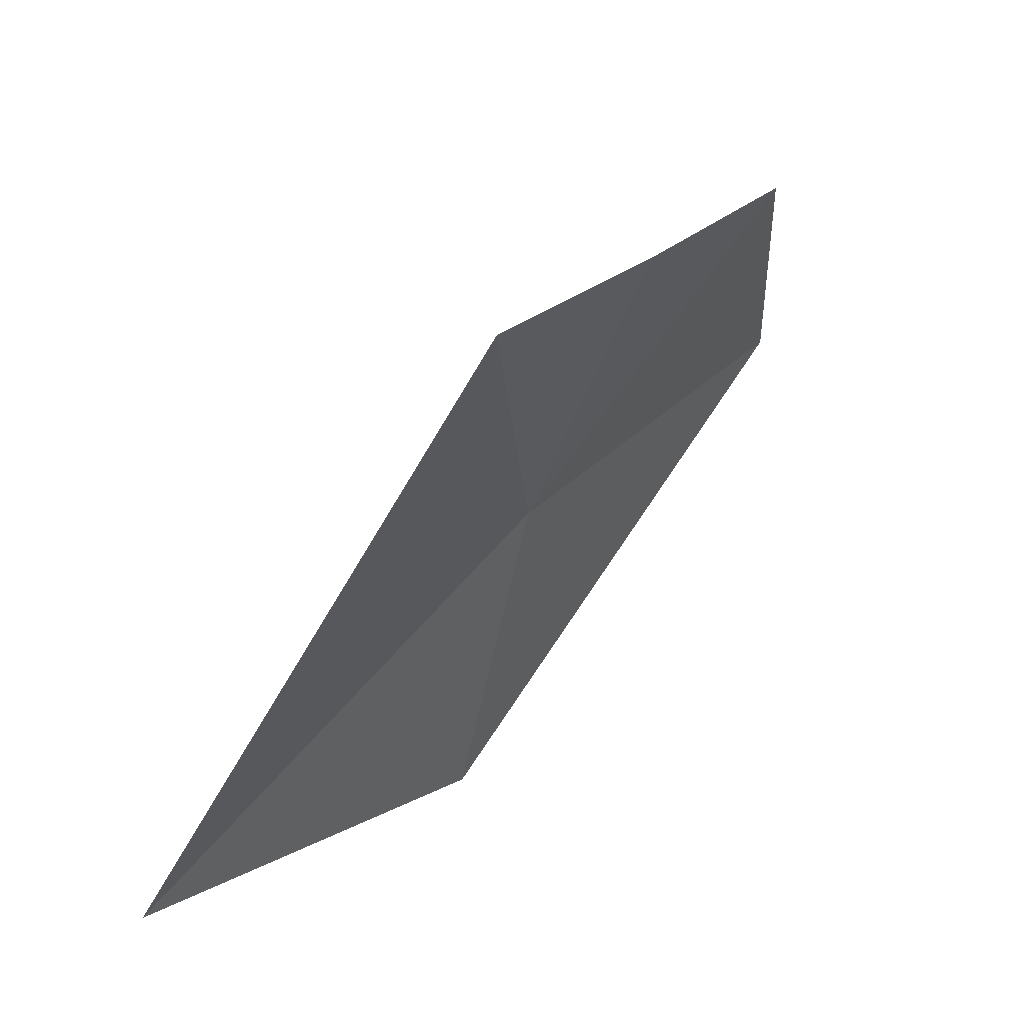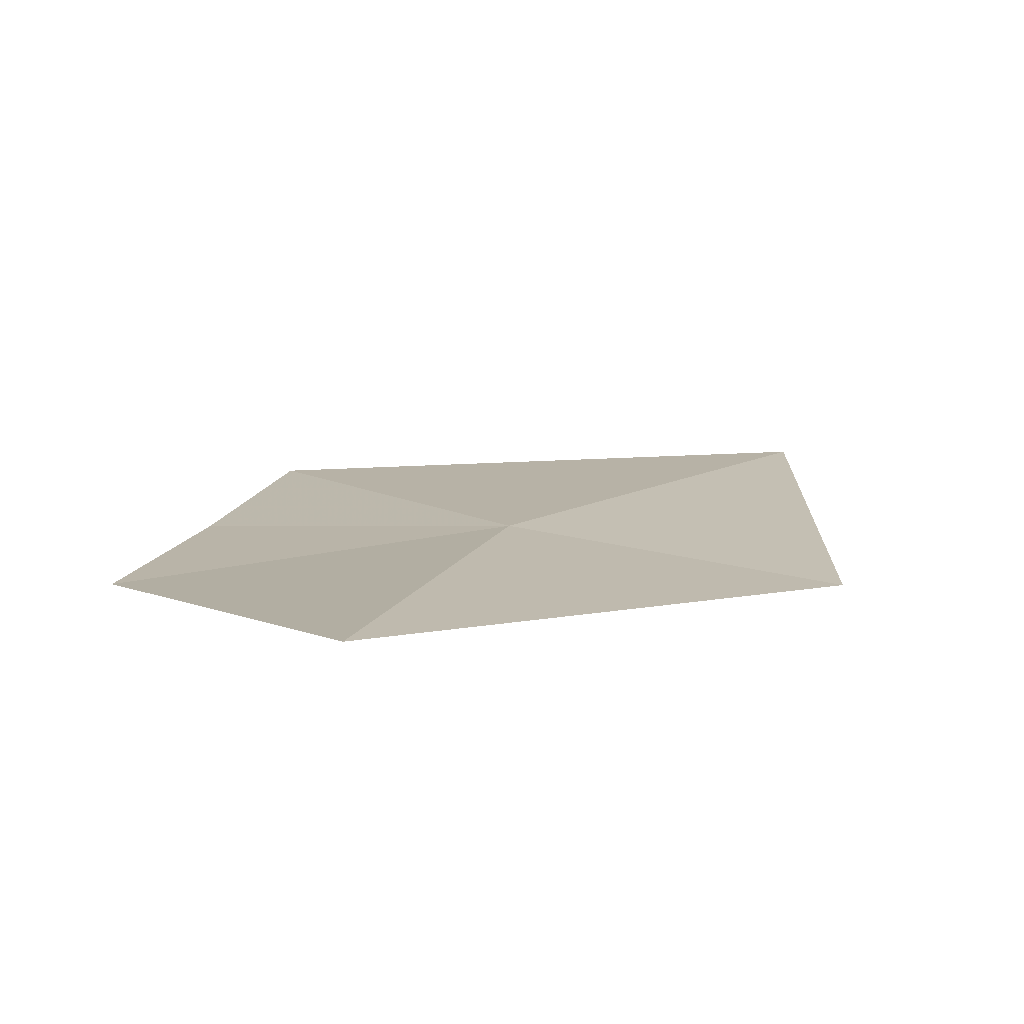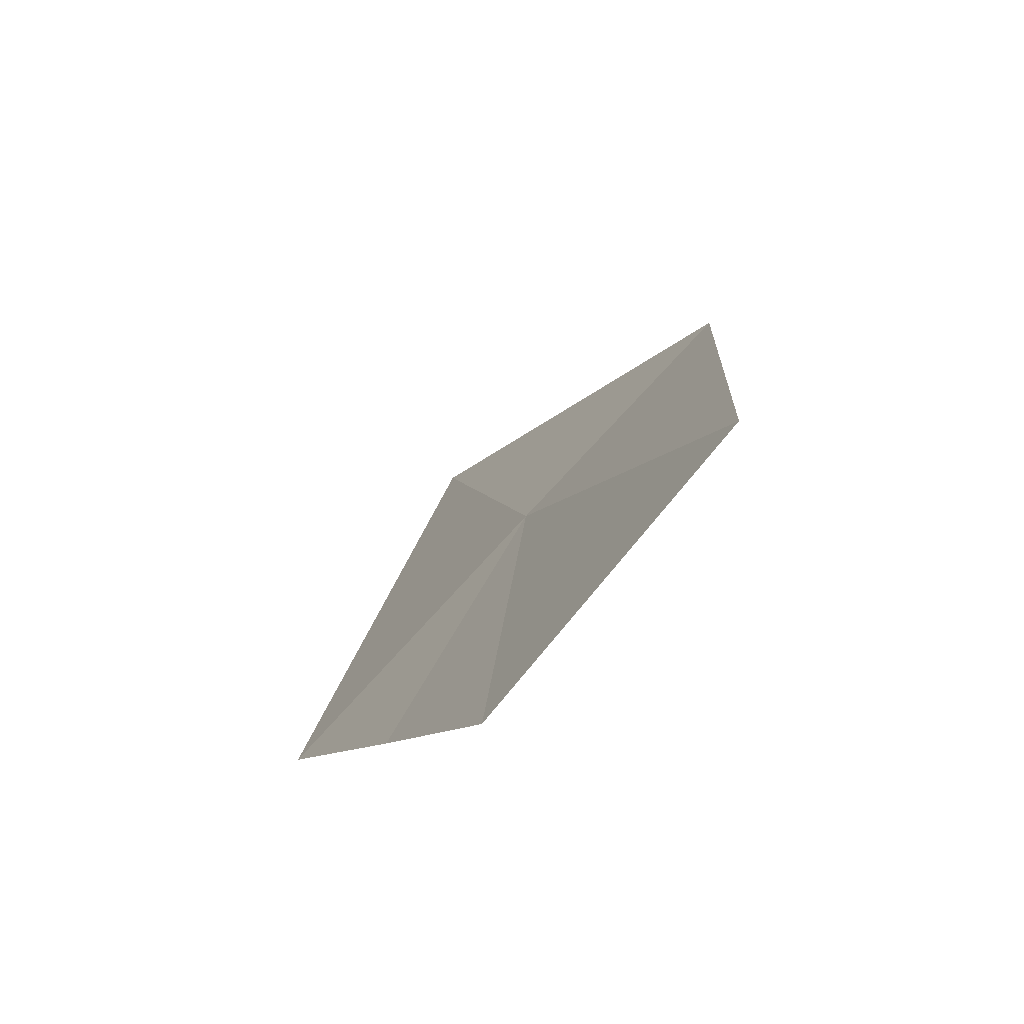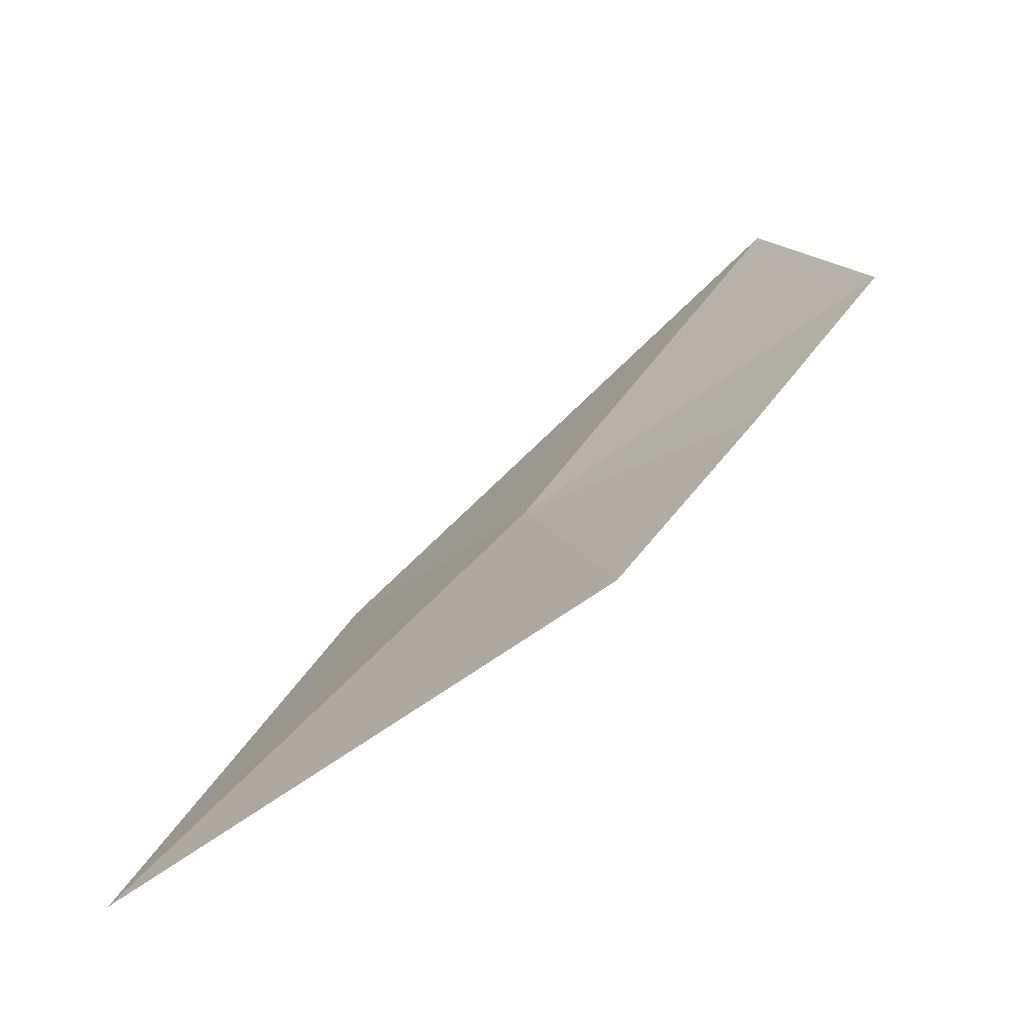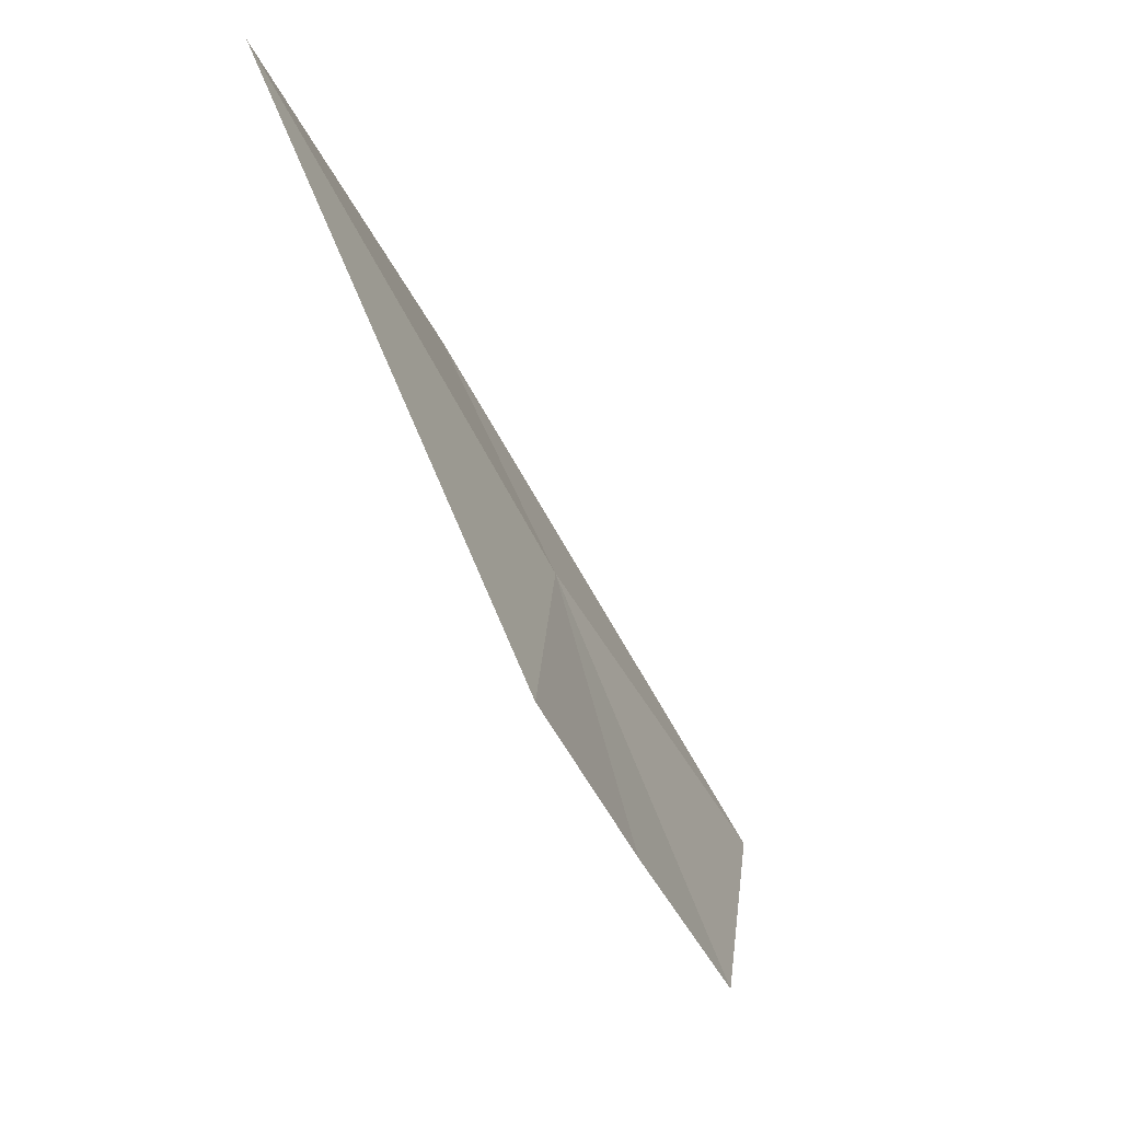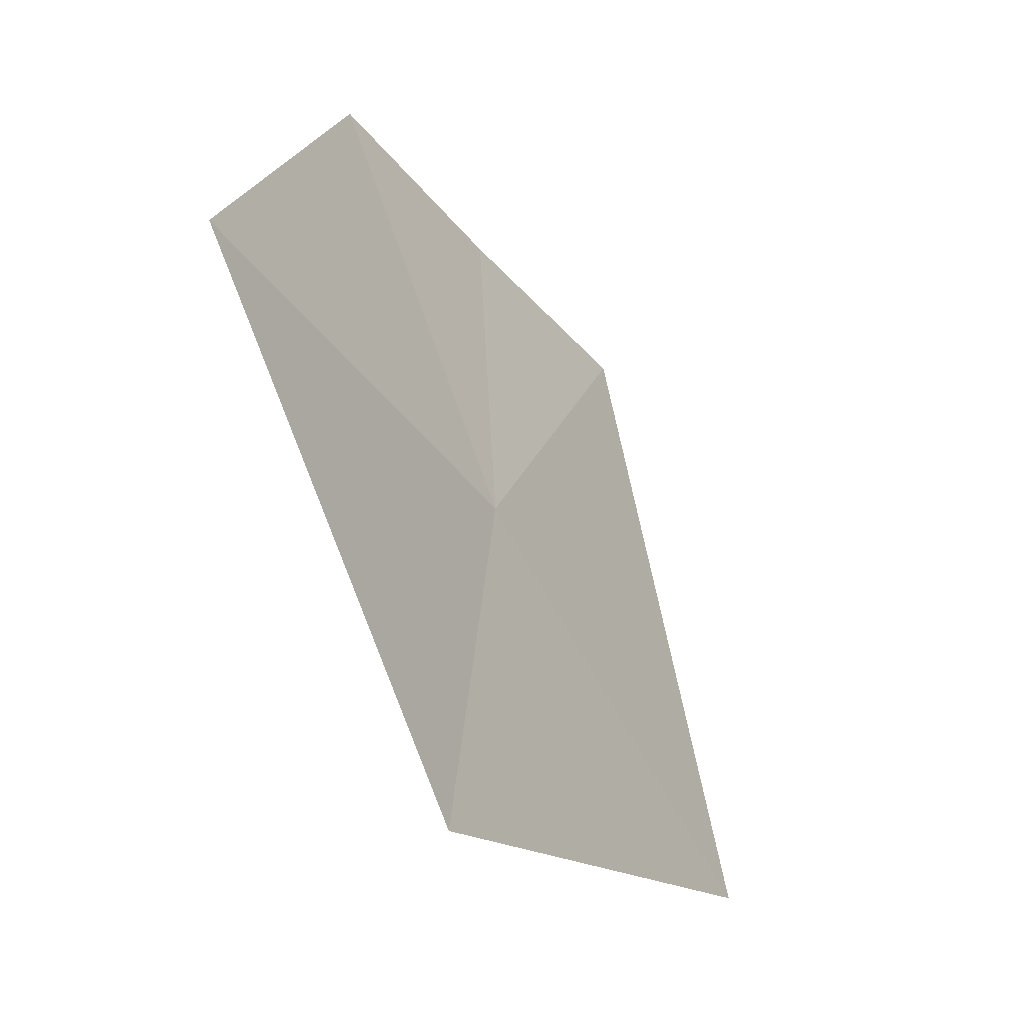
<metadata>
{"format":"obj","ext":"obj","renderer":"f3d","projection":"perspective","resolution":1024,"background":"white","views":[{"elev":-63.2,"azim":-48.4,"up":"+Z"},{"elev":69.9,"azim":65.1,"up":"+Z"},{"elev":-40.7,"azim":-1.9,"up":"+Y"},{"elev":-27.0,"azim":-70.6,"up":"+Z"},{"elev":-11.1,"azim":-128.9,"up":"+Y"},{"elev":68.3,"azim":151.0,"up":"+Z"}]}
</metadata>
<code>
v 10.2 137.4 2.349
v 9.928 135.2 3.379
v 9.415 135.8 2.273
v 11.14 136.1 4.635
v 11.39 139 2.424
v 8.841 136.5 1.137
v 9.747 139.8 1.127e-06
f 1 3 2
f 1 2 4
f 1 4 5
f 1 6 3
f 1 5 7
f 1 7 6

</code>
